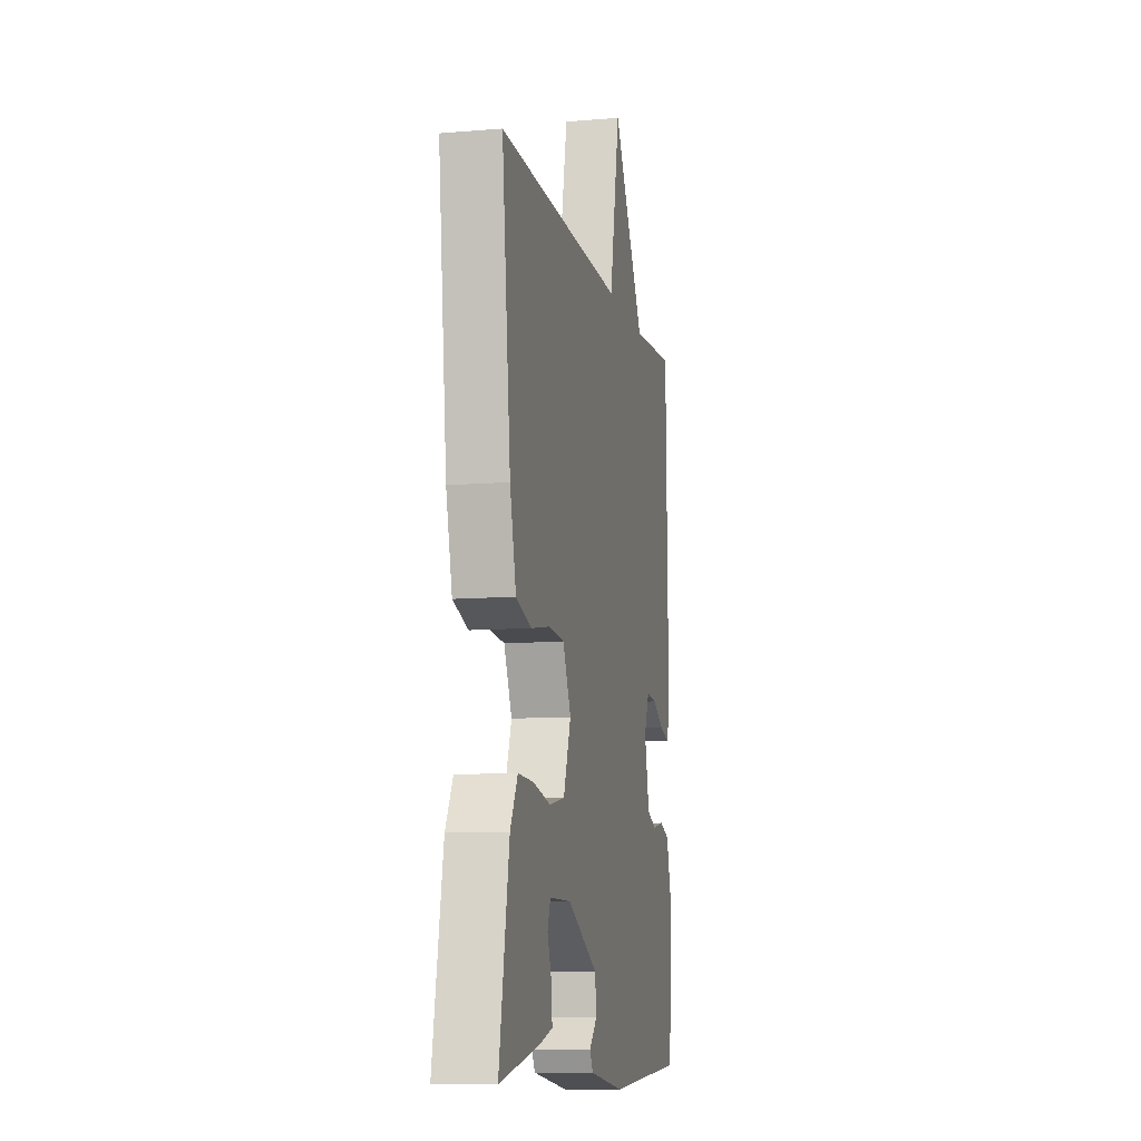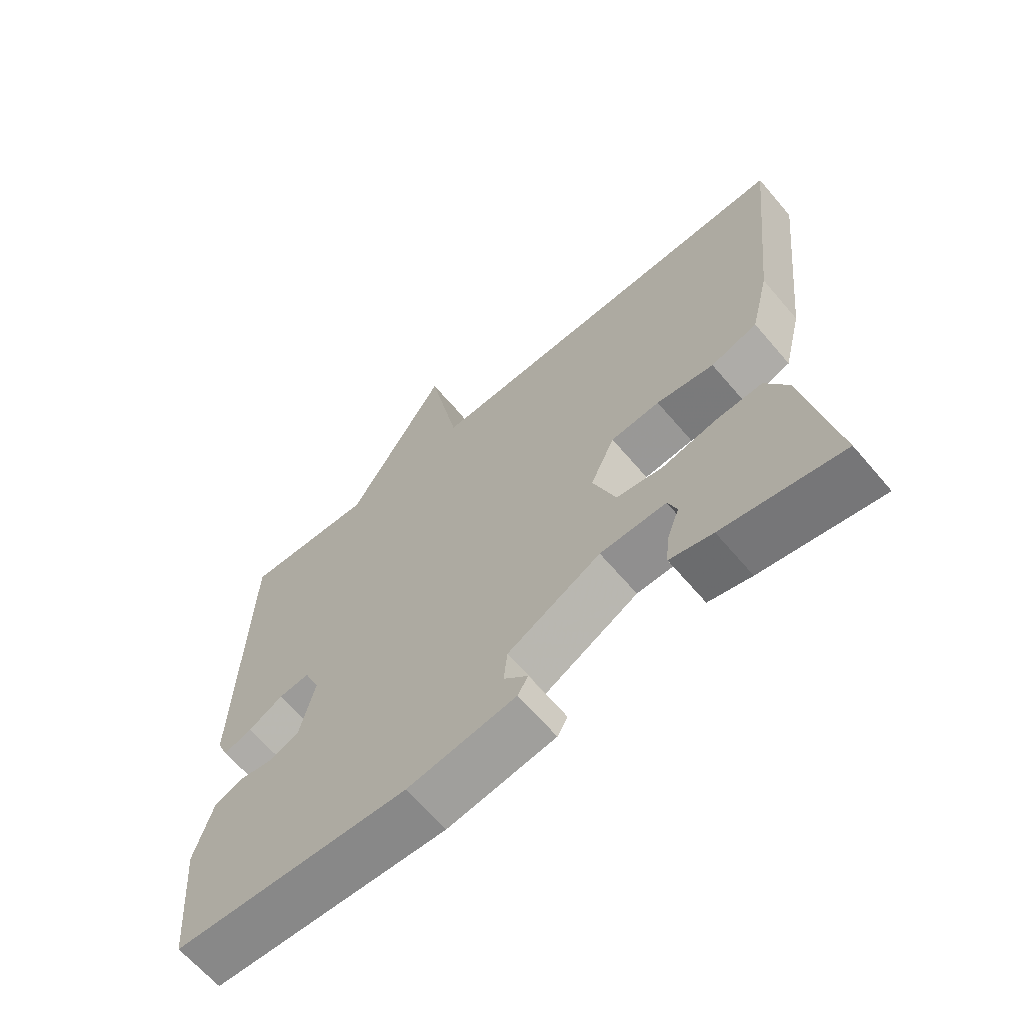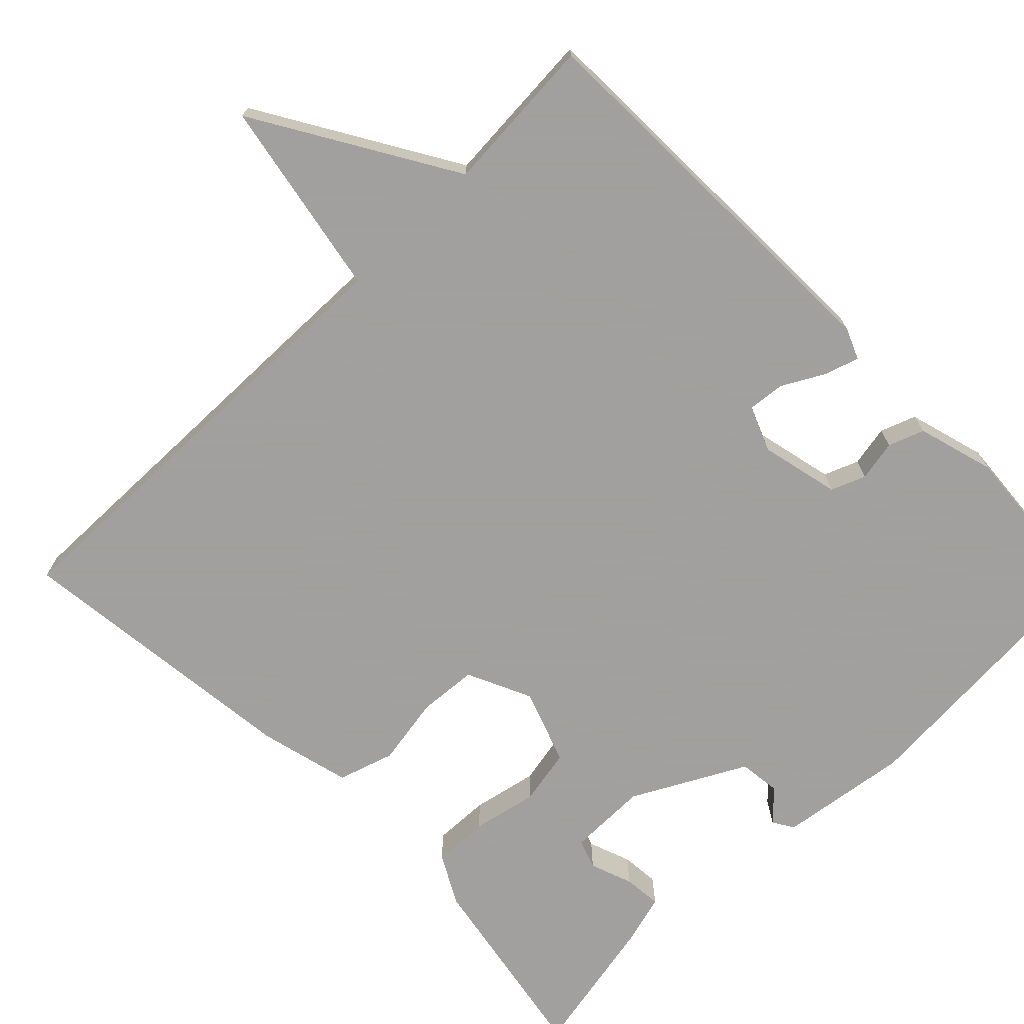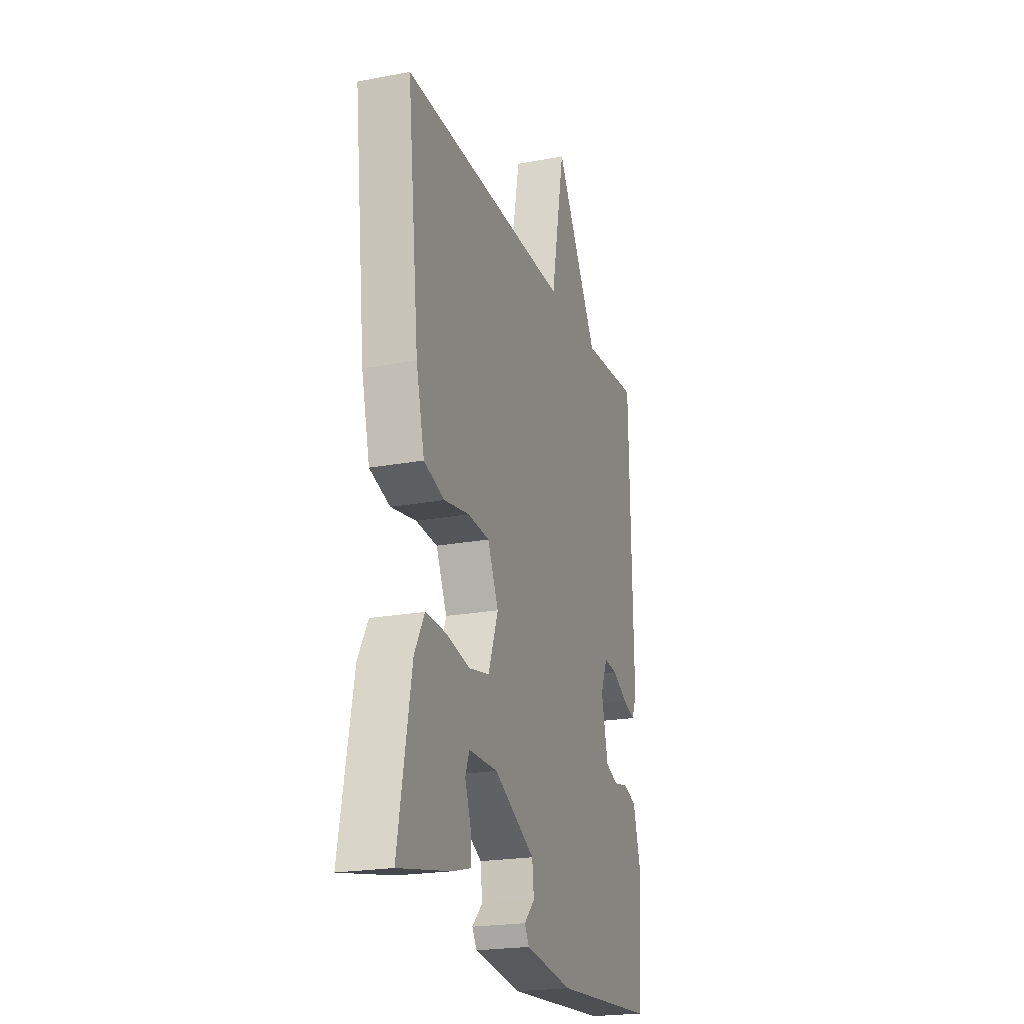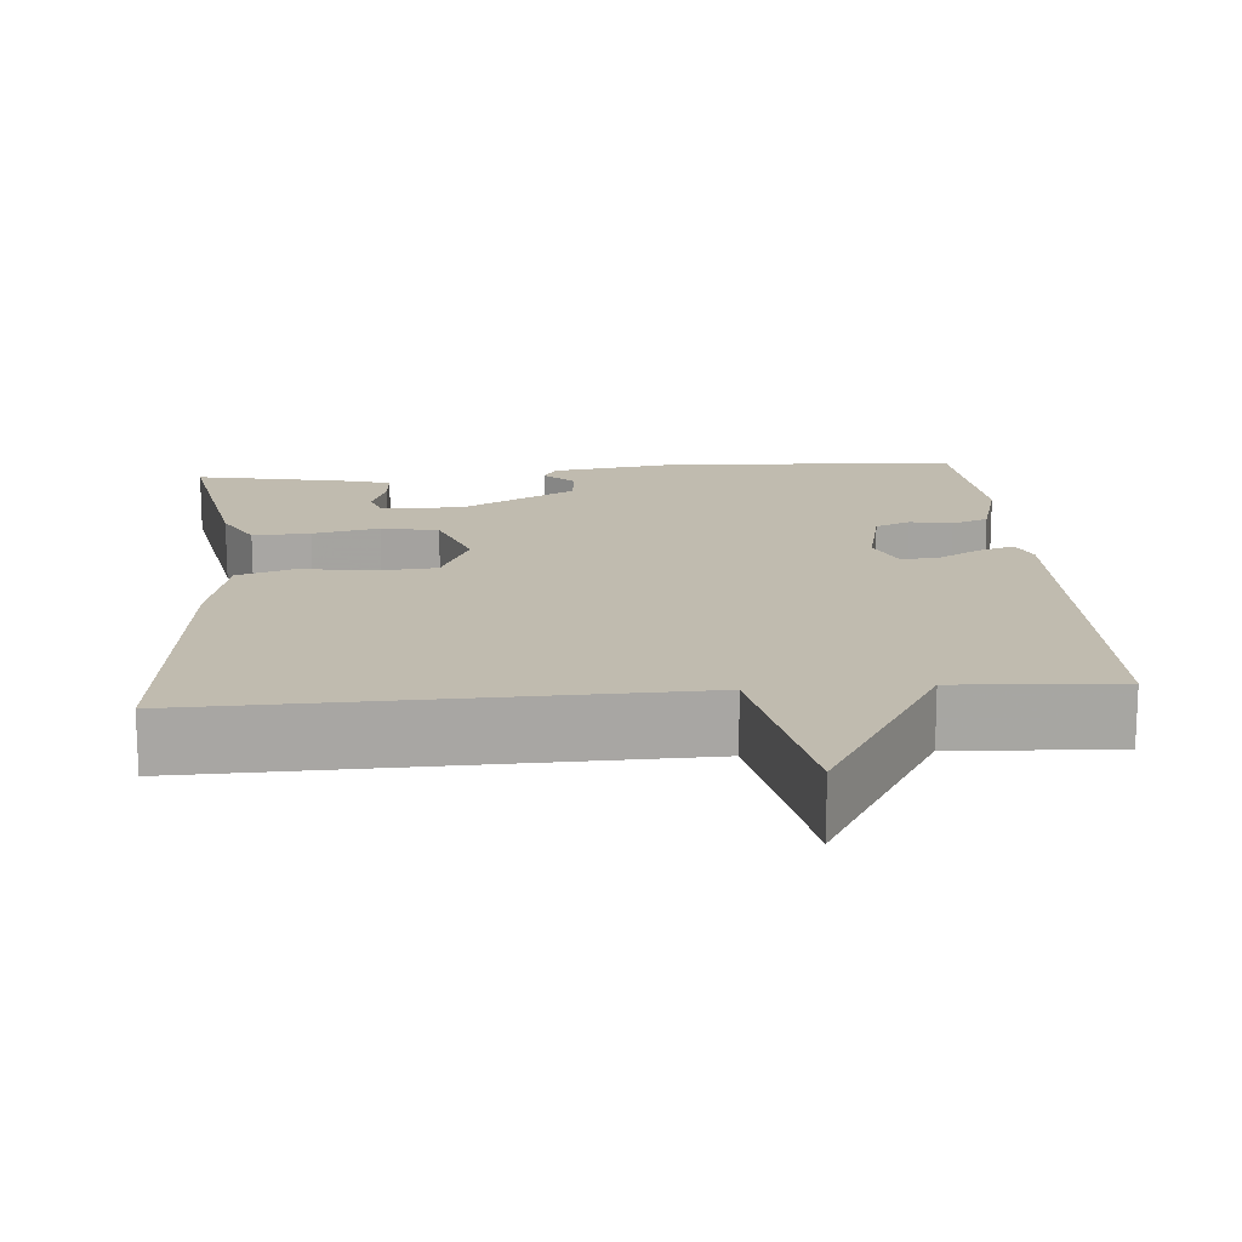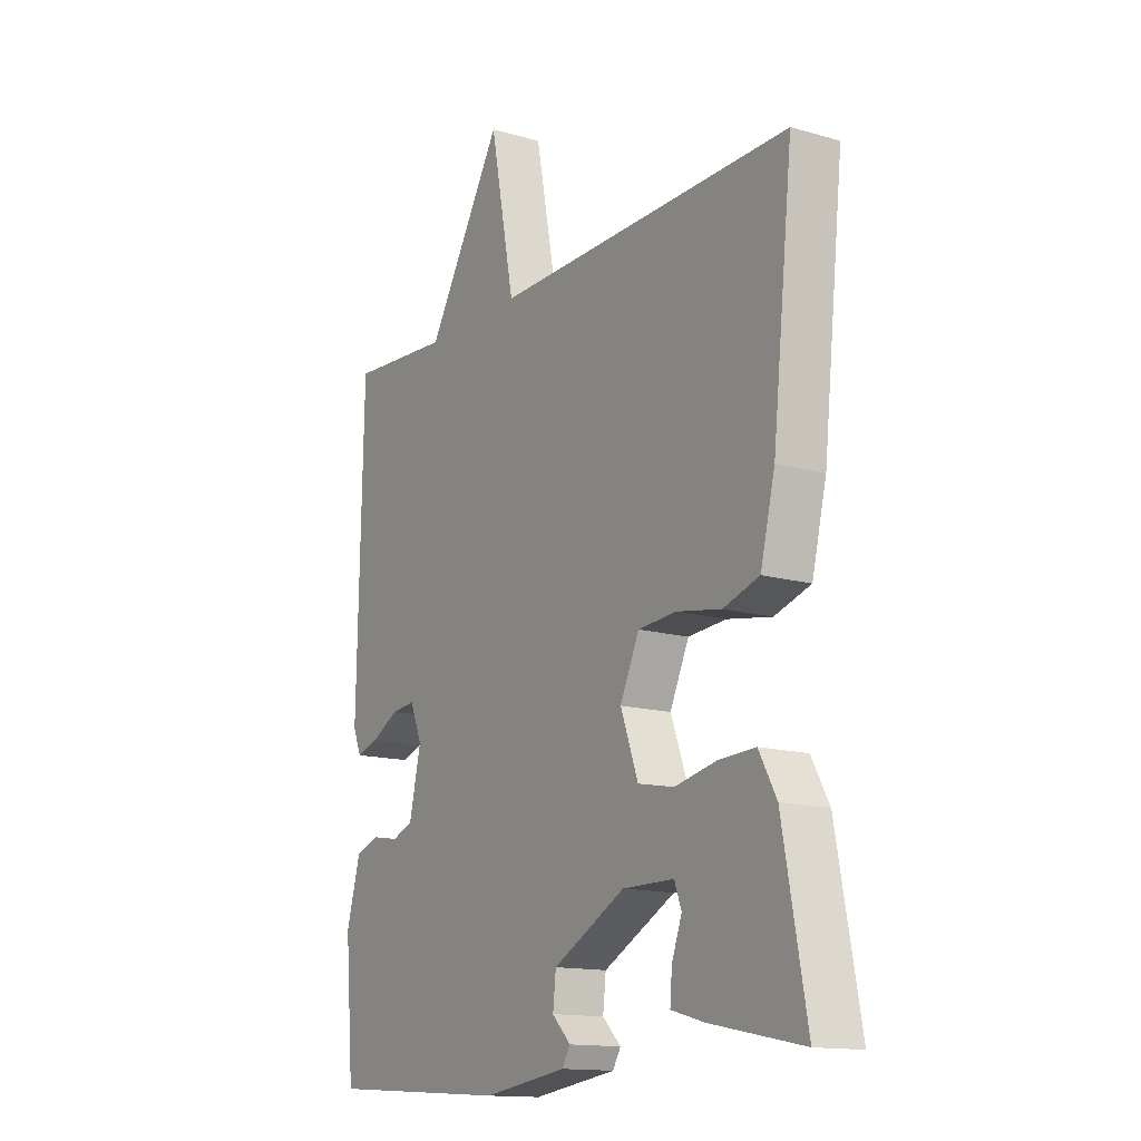
<metadata>
{"format":"obj","ext":"obj","renderer":"f3d","projection":"perspective","resolution":1024,"background":"white","views":[{"elev":-9.9,"azim":-77.9,"up":"+Z"},{"elev":-65.4,"azim":-139.5,"up":"+Z"},{"elev":-71.9,"azim":44.6,"up":"+Y"},{"elev":-21.7,"azim":-71.7,"up":"+Z"},{"elev":16.1,"azim":-4.7,"up":"+Y"},{"elev":-14.3,"azim":-122.3,"up":"+Z"}]}
</metadata>
<code>
v 0.5 0.07 -0.5
v 0.138 0.07 -0.523
v -0.029 0.07 -0.499
v -0.045 0.07 -0.472
v -0.008 0.07 -0.435
v -0.014 0.07 -0.381
v -0.158 0.07 -0.304
v -0.26 0.07 -0.304
v -0.274 0.07 -0.342
v -0.254 0.07 -0.397
v -0.25 0.07 -0.446
v -0.316 0.07 -0.464
v -0.5 0.07 -0.5
v -0.453 0.07 -0.245
v -0.418 0.07 -0.181
v -0.346 0.07 -0.184
v -0.262 0.07 -0.202
v -0.19 0.07 -0.188
v -0.155 0.07 -0.092
v -0.193 0.07 -0.009
v -0.269 0.07 -0.003
v -0.358 0.07 -0.018
v -0.43 0.07 0.005
v -0.459 0.07 0.123
v -0.5 0.07 0.5
v 0.097 0.07 0.487
v 0.146 0.07 0.742
v 0.297 0.07 0.487
v 0.5 0.07 0.5
v 0.511 0.07 -0.012
v 0.494 0.07 -0.052
v 0.45 0.07 -0.038
v 0.396 0.07 -0.008
v 0.348 0.07 -0.003
v 0.324 0.07 -0.061
v 0.347 0.07 -0.163
v 0.391 0.07 -0.181
v 0.444 0.07 -0.171
v 0.49 0.07 -0.188
v 0.518 0.07 -0.288
v 0.5 0 -0.5
v 0.138 0 -0.523
v -0.029 0 -0.499
v -0.045 0 -0.472
v -0.008 0 -0.435
v -0.014 0 -0.381
v -0.158 0 -0.304
v -0.26 0 -0.304
v -0.274 0 -0.342
v -0.254 0 -0.397
v -0.25 0 -0.446
v -0.316 0 -0.464
v -0.5 0 -0.5
v -0.453 0 -0.245
v -0.418 0 -0.181
v -0.346 0 -0.184
v -0.262 0 -0.202
v -0.19 0 -0.188
v -0.155 0 -0.092
v -0.193 0 -0.009
v -0.269 0 -0.003
v -0.358 0 -0.018
v -0.43 0 0.005
v -0.459 0 0.123
v -0.5 0 0.5
v 0.097 0 0.487
v 0.146 0 0.742
v 0.297 0 0.487
v 0.5 0 0.5
v 0.511 0 -0.012
v 0.494 0 -0.052
v 0.45 0 -0.038
v 0.396 0 -0.008
v 0.348 0 -0.003
v 0.324 0 -0.061
v 0.347 0 -0.163
v 0.391 0 -0.181
v 0.444 0 -0.171
v 0.49 0 -0.188
v 0.518 0 -0.288
f 3 4 5
f 2 3 5
f 1 2 5
f 40 1 5
f 39 40 5
f 38 39 5
f 37 38 5
f 36 37 5 6
f 35 36 6 7
f 34 35 7 8
f 31 32 33
f 30 31 33
f 29 30 33
f 28 29 33
f 28 33 34
f 27 28 34
f 26 27 34
f 24 25 26
f 23 24 26
f 22 23 26
f 21 22 26
f 20 21 26 34
f 19 20 34
f 18 19 34
f 15 16 17
f 14 15 17
f 13 14 17
f 12 13 17
f 9 10 11 12
f 9 12 17
f 8 9 17
f 18 34 8
f 8 17 18
f 45 44 43
f 45 43 42
f 45 42 41
f 45 41 80
f 45 80 79
f 45 79 78
f 45 78 77
f 46 45 77 76
f 47 46 76 75
f 48 47 75 74
f 73 72 71
f 73 71 70
f 73 70 69
f 73 69 68
f 74 73 68
f 74 68 67
f 74 67 66
f 66 65 64
f 66 64 63
f 66 63 62
f 66 62 61
f 74 66 61 60
f 74 60 59
f 74 59 58
f 57 56 55
f 57 55 54
f 57 54 53
f 57 53 52
f 52 51 50 49
f 57 52 49
f 57 49 48
f 48 74 58
f 58 57 48
f 1 41 42 2
f 2 42 43 3
f 3 43 44 4
f 4 44 45 5
f 5 45 46 6
f 6 46 47 7
f 7 47 48 8
f 8 48 49 9
f 9 49 50 10
f 10 50 51 11
f 11 51 52 12
f 12 52 53 13
f 13 53 54 14
f 14 54 55 15
f 15 55 56 16
f 16 56 57 17
f 17 57 58 18
f 18 58 59 19
f 19 59 60 20
f 20 60 61 21
f 21 61 62 22
f 22 62 63 23
f 23 63 64 24
f 24 64 65 25
f 25 65 66 26
f 26 66 67 27
f 27 67 68 28
f 28 68 69 29
f 29 69 70 30
f 30 70 71 31
f 31 71 72 32
f 32 72 73 33
f 33 73 74 34
f 34 74 75 35
f 35 75 76 36
f 36 76 77 37
f 37 77 78 38
f 38 78 79 39
f 39 79 80 40
f 40 80 41 1

</code>
